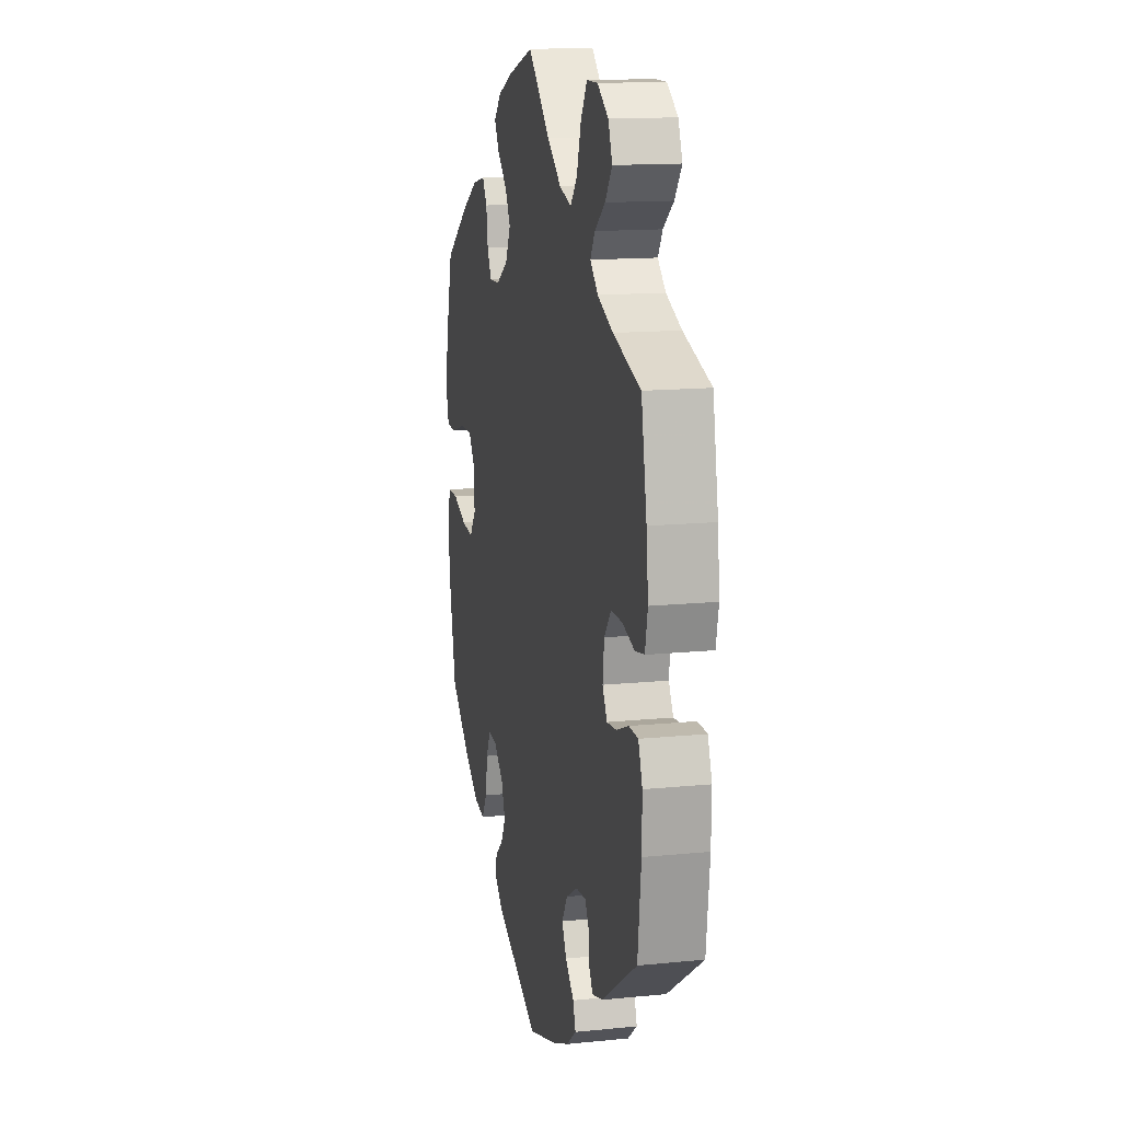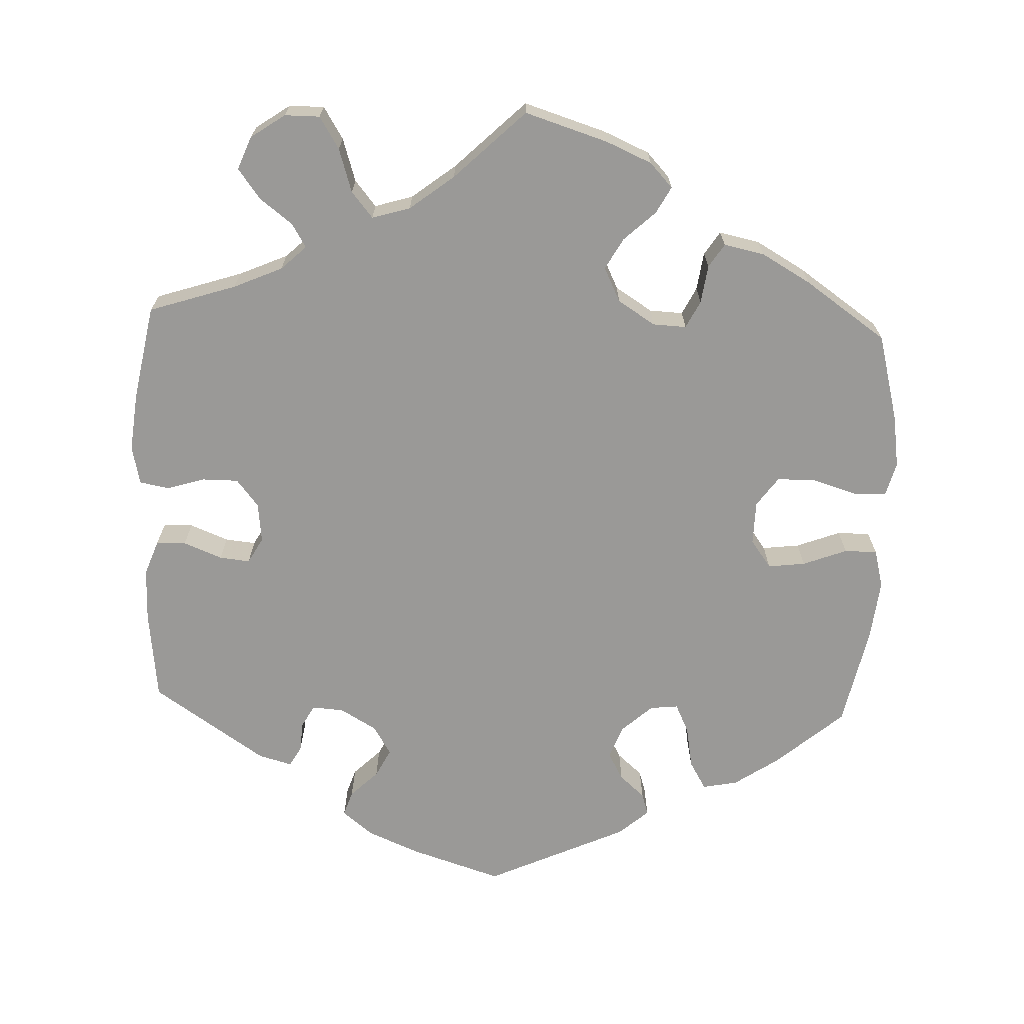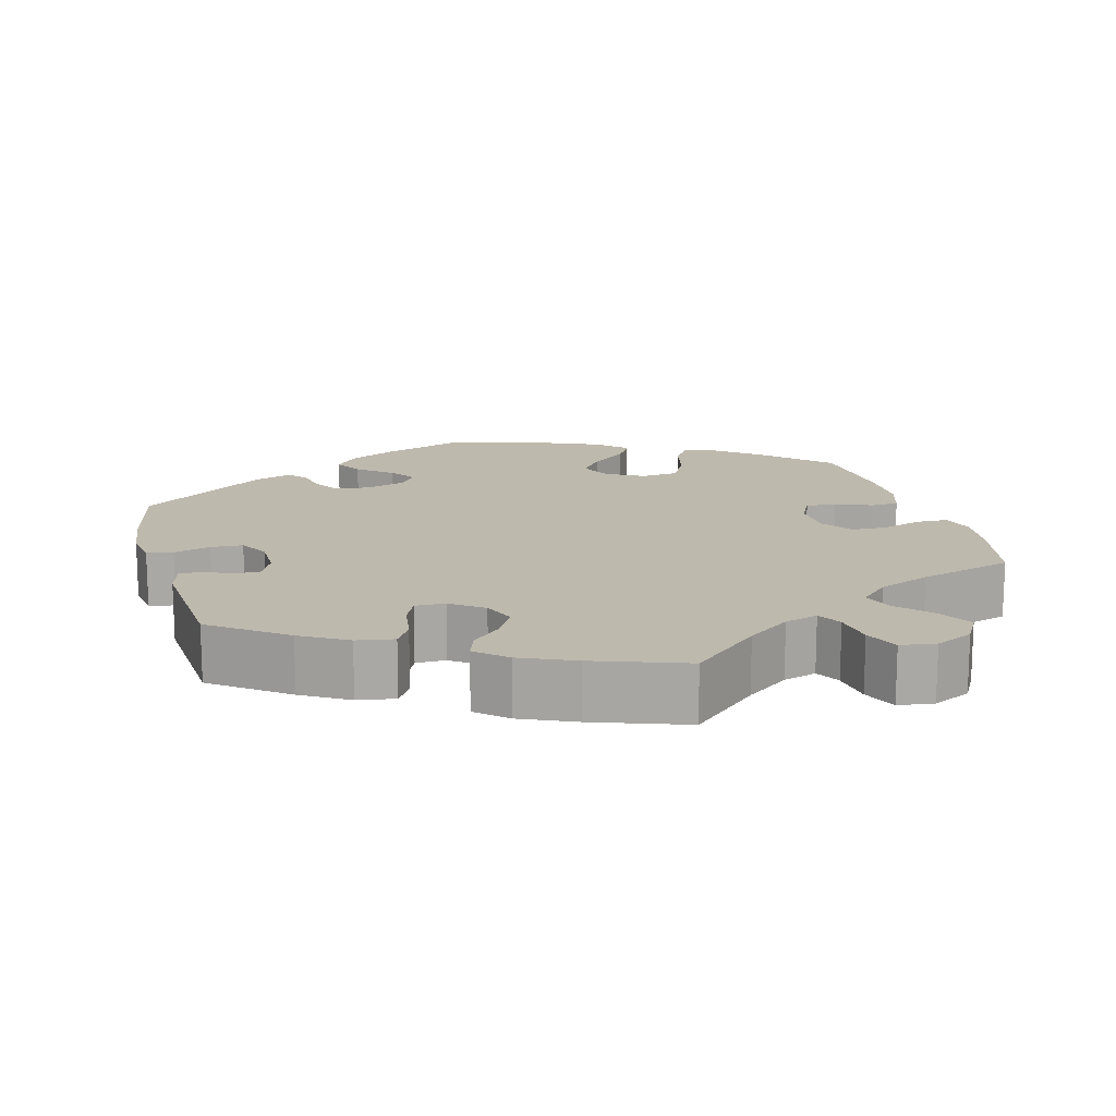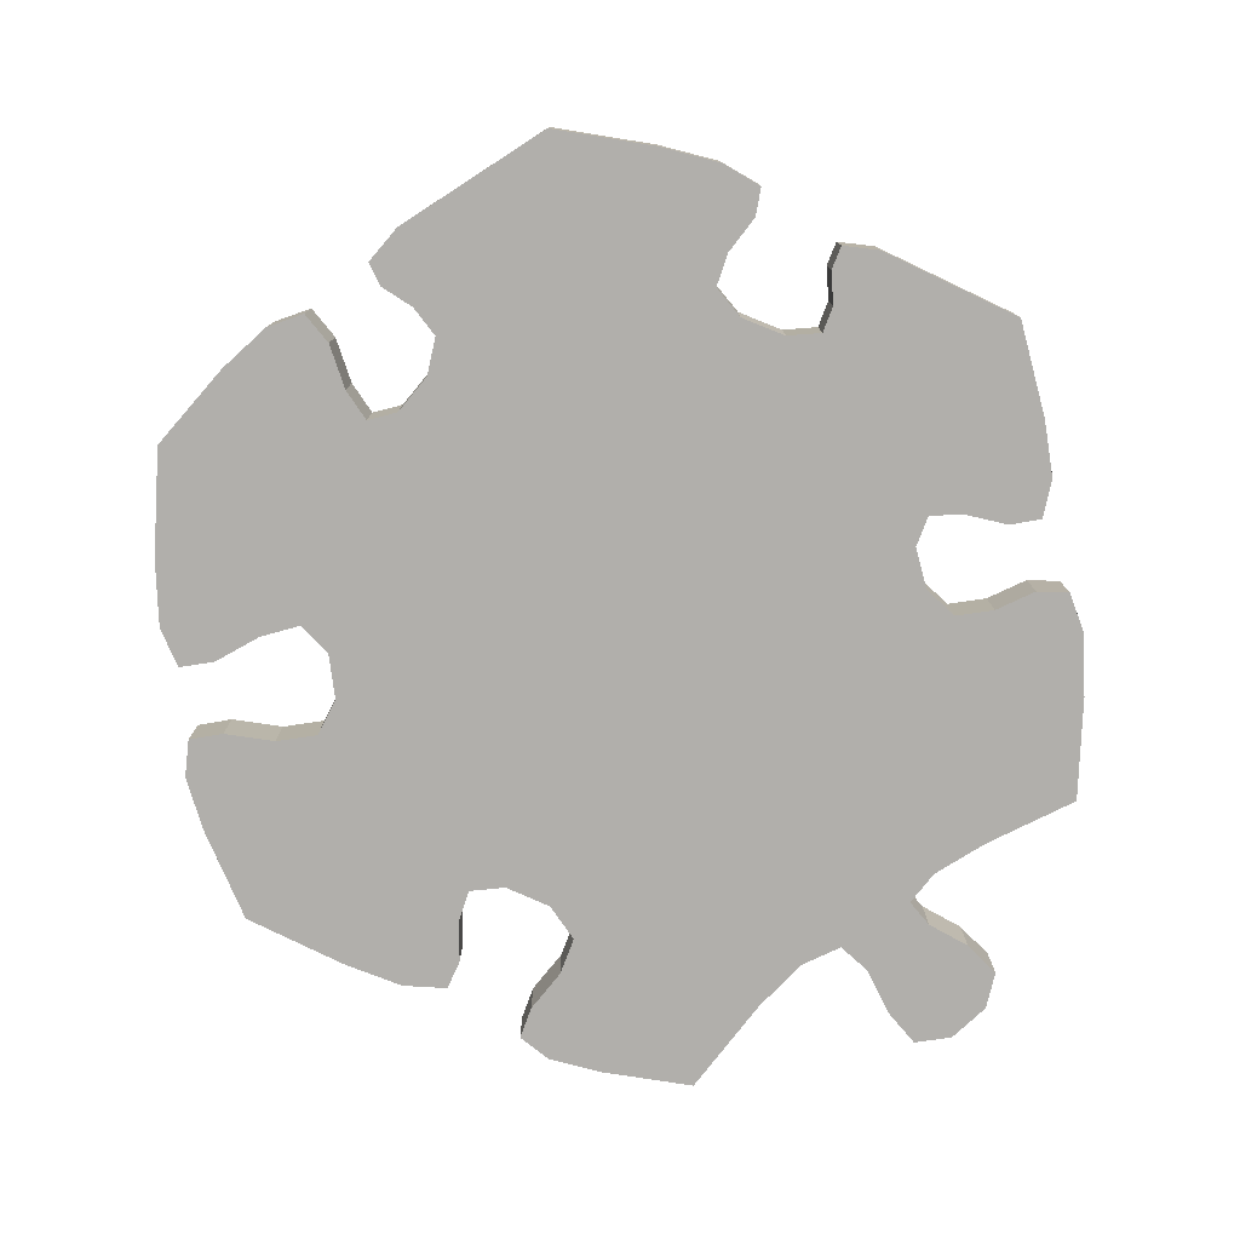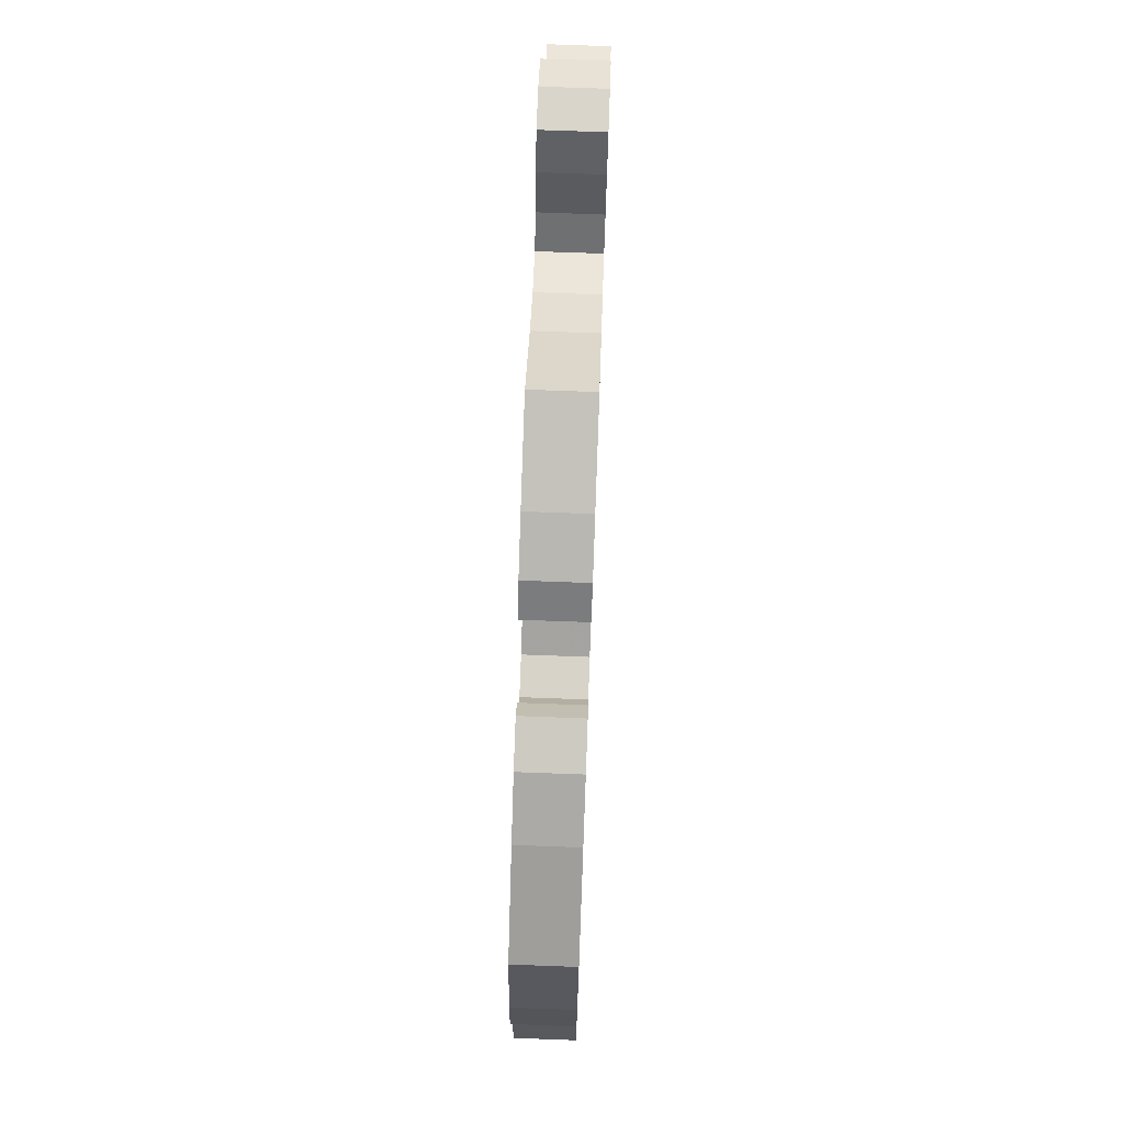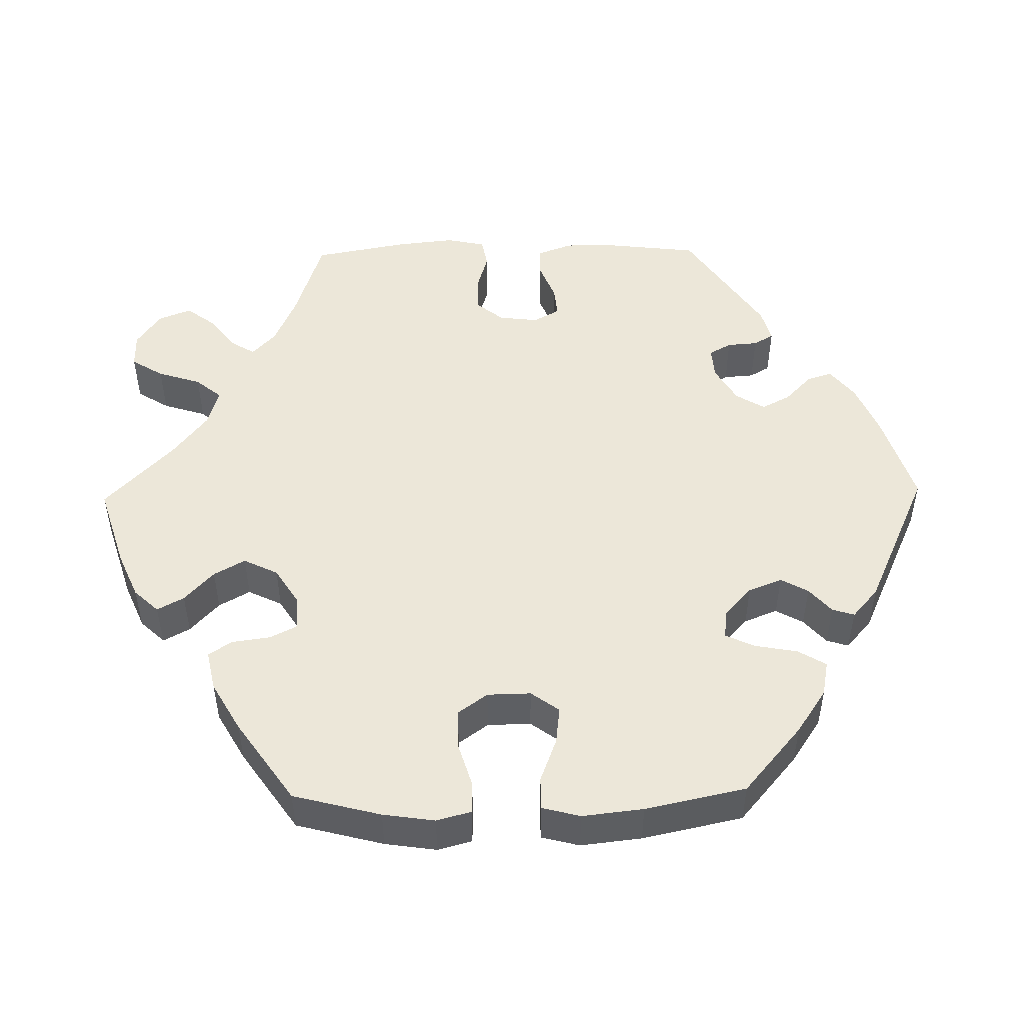
<metadata>
{"format":"obj","ext":"obj","renderer":"f3d","projection":"perspective","resolution":1024,"background":"white","views":[{"elev":14.0,"azim":-102.6,"up":"+Z"},{"elev":-69.0,"azim":-2.3,"up":"+Y"},{"elev":15.2,"azim":-75.4,"up":"+Y"},{"elev":-78.1,"azim":-171.6,"up":"+Y"},{"elev":74.4,"azim":92.1,"up":"+Z"},{"elev":49.7,"azim":88.9,"up":"+Y"}]}
</metadata>
<code>
v 0.108 0.07 0.544
v 0.168 0.07 0.518
v 0.198 0.07 0.486
v 0.179 0.07 0.451
v 0.138 0.07 0.413
v 0.115 0.07 0.372
v 0.137 0.07 0.327
v 0.186 0.07 0.296
v 0.23 0.07 0.294
v 0.248 0.07 0.33
v 0.255 0.07 0.38
v 0.275 0.07 0.411
v 0.328 0.07 0.4
v 0.393 0.07 0.363
v 0.5 0.07 0.289
v 0.53 0.07 0.174
v 0.54 0.07 0.106
v 0.528 0.07 0.061
v 0.486 0.07 0.06
v 0.427 0.07 0.078
v 0.376 0.07 0.078
v 0.348 0.07 0.039
v 0.347 0.07 -0.018
v 0.374 0.07 -0.055
v 0.423 0.07 -0.049
v 0.481 0.07 -0.027
v 0.524 0.07 -0.027
v 0.537 0.07 -0.077
v 0.528 0.07 -0.157
v 0.5 0.07 -0.289
v 0.411 0.07 -0.365
v 0.353 0.07 -0.404
v 0.307 0.07 -0.413
v 0.285 0.07 -0.376
v 0.275 0.07 -0.32
v 0.257 0.07 -0.282
v 0.22 0.07 -0.286
v 0.18 0.07 -0.322
v 0.163 0.07 -0.366
v 0.183 0.07 -0.402
v 0.216 0.07 -0.431
v 0.225 0.07 -0.46
v 0.186 0.07 -0.494
v 0.001 0.07 -0.578
v -0.119 0.07 -0.54
v -0.188 0.07 -0.511
v -0.228 0.07 -0.479
v -0.217 0.07 -0.446
v -0.181 0.07 -0.411
v -0.162 0.07 -0.374
v -0.185 0.07 -0.336
v -0.233 0.07 -0.308
v -0.275 0.07 -0.305
v -0.291 0.07 -0.334
v -0.294 0.07 -0.374
v -0.309 0.07 -0.4
v -0.353 0.07 -0.388
v -0.501 0.07 -0.289
v -0.515 0.07 -0.17
v -0.516 0.07 -0.1
v -0.499 0.07 -0.054
v -0.46 0.07 -0.053
v -0.409 0.07 -0.073
v -0.369 0.07 -0.077
v -0.35 0.07 -0.043
v -0.356 0.07 0.009
v -0.385 0.07 0.045
v -0.432 0.07 0.045
v -0.482 0.07 0.03
v -0.521 0.07 0.037
v -0.532 0.07 0.088
v -0.524 0.07 0.164
v -0.501 0.07 0.289
v -0.387 0.07 0.326
v -0.323 0.07 0.354
v -0.29 0.07 0.385
v -0.309 0.07 0.416
v -0.352 0.07 0.449
v -0.381 0.07 0.488
v -0.364 0.07 0.531
v -0.319 0.07 0.562
v -0.273 0.07 0.562
v -0.247 0.07 0.52
v -0.229 0.07 0.463
v -0.201 0.07 0.429
v -0.151 0.07 0.444
v -0.093 0.07 0.489
v -0.001 0.07 0.578
v 0.108 0 0.544
v 0.168 0 0.518
v 0.198 0 0.486
v 0.179 0 0.451
v 0.138 0 0.413
v 0.115 0 0.372
v 0.137 0 0.327
v 0.186 0 0.296
v 0.23 0 0.294
v 0.248 0 0.33
v 0.255 0 0.38
v 0.275 0 0.411
v 0.328 0 0.4
v 0.393 0 0.363
v 0.5 0 0.289
v 0.53 0 0.174
v 0.54 0 0.106
v 0.528 0 0.061
v 0.486 0 0.06
v 0.427 0 0.078
v 0.376 0 0.078
v 0.348 0 0.039
v 0.347 0 -0.018
v 0.374 0 -0.055
v 0.423 0 -0.049
v 0.481 0 -0.027
v 0.524 0 -0.027
v 0.537 0 -0.077
v 0.528 0 -0.157
v 0.5 0 -0.289
v 0.411 0 -0.365
v 0.353 0 -0.404
v 0.307 0 -0.413
v 0.285 0 -0.376
v 0.275 0 -0.32
v 0.257 0 -0.282
v 0.22 0 -0.286
v 0.18 0 -0.322
v 0.163 0 -0.366
v 0.183 0 -0.402
v 0.216 0 -0.431
v 0.225 0 -0.46
v 0.186 0 -0.494
v 0.001 0 -0.578
v -0.119 0 -0.54
v -0.188 0 -0.511
v -0.228 0 -0.479
v -0.217 0 -0.446
v -0.181 0 -0.411
v -0.162 0 -0.374
v -0.185 0 -0.336
v -0.233 0 -0.308
v -0.275 0 -0.305
v -0.291 0 -0.334
v -0.294 0 -0.374
v -0.309 0 -0.4
v -0.353 0 -0.388
v -0.501 0 -0.289
v -0.515 0 -0.17
v -0.516 0 -0.1
v -0.499 0 -0.054
v -0.46 0 -0.053
v -0.409 0 -0.073
v -0.369 0 -0.077
v -0.35 0 -0.043
v -0.356 0 0.009
v -0.385 0 0.045
v -0.432 0 0.045
v -0.482 0 0.03
v -0.521 0 0.037
v -0.532 0 0.088
v -0.524 0 0.164
v -0.501 0 0.289
v -0.387 0 0.326
v -0.323 0 0.354
v -0.29 0 0.385
v -0.309 0 0.416
v -0.352 0 0.449
v -0.381 0 0.488
v -0.364 0 0.531
v -0.319 0 0.562
v -0.273 0 0.562
v -0.247 0 0.52
v -0.229 0 0.463
v -0.201 0 0.429
v -0.151 0 0.444
v -0.093 0 0.489
v -0.001 0 0.578
f 87 88 1 2
f 86 87 2 3
f 85 86 3 4
f 81 82 83 84
f 81 84 85
f 80 81 85
f 77 78 79 80
f 76 77 80 85
f 75 76 85 4
f 71 72 73 74
f 68 69 70 71
f 67 68 71 74
f 66 67 74 75
f 60 61 62 63
f 60 63 64
f 59 60 64
f 58 59 64
f 57 58 64
f 54 55 56 57
f 53 54 57 64
f 52 53 64 65
f 46 47 48 49
f 46 49 50
f 45 46 50
f 44 45 50
f 43 44 50 51
f 40 41 42 43
f 39 40 43 51
f 32 33 34 35
f 32 35 36
f 31 32 36
f 30 31 36
f 29 30 36
f 28 29 36 37
f 25 26 27 28
f 24 25 28 37
f 17 18 19 20
f 17 20 21
f 16 17 21
f 15 16 21
f 14 15 21 22
f 10 11 12 13
f 9 10 13 14
f 66 75 4 5
f 65 66 5 6
f 52 65 6 7
f 38 39 51 52
f 38 52 7 8
f 23 24 37 38
f 22 23 38 8
f 9 14 22
f 8 9 22
f 90 89 176 175
f 91 90 175 174
f 92 91 174 173
f 172 171 170 169
f 173 172 169
f 173 169 168
f 168 167 166 165
f 173 168 165 164
f 92 173 164 163
f 162 161 160 159
f 159 158 157 156
f 162 159 156 155
f 163 162 155 154
f 151 150 149 148
f 152 151 148
f 152 148 147
f 152 147 146
f 152 146 145
f 145 144 143 142
f 152 145 142 141
f 153 152 141 140
f 137 136 135 134
f 138 137 134
f 138 134 133
f 138 133 132
f 139 138 132 131
f 131 130 129 128
f 139 131 128 127
f 123 122 121 120
f 124 123 120
f 124 120 119
f 124 119 118
f 124 118 117
f 125 124 117 116
f 116 115 114 113
f 125 116 113 112
f 108 107 106 105
f 109 108 105
f 109 105 104
f 109 104 103
f 110 109 103 102
f 101 100 99 98
f 102 101 98 97
f 93 92 163 154
f 94 93 154 153
f 95 94 153 140
f 140 139 127 126
f 96 95 140 126
f 126 125 112 111
f 96 126 111 110
f 110 102 97
f 110 97 96
f 1 89 90 2
f 2 90 91 3
f 3 91 92 4
f 4 92 93 5
f 5 93 94 6
f 6 94 95 7
f 7 95 96 8
f 8 96 97 9
f 9 97 98 10
f 10 98 99 11
f 11 99 100 12
f 12 100 101 13
f 13 101 102 14
f 14 102 103 15
f 15 103 104 16
f 16 104 105 17
f 17 105 106 18
f 18 106 107 19
f 19 107 108 20
f 20 108 109 21
f 21 109 110 22
f 22 110 111 23
f 23 111 112 24
f 24 112 113 25
f 25 113 114 26
f 26 114 115 27
f 27 115 116 28
f 28 116 117 29
f 29 117 118 30
f 30 118 119 31
f 31 119 120 32
f 32 120 121 33
f 33 121 122 34
f 34 122 123 35
f 35 123 124 36
f 36 124 125 37
f 37 125 126 38
f 38 126 127 39
f 39 127 128 40
f 40 128 129 41
f 41 129 130 42
f 42 130 131 43
f 43 131 132 44
f 44 132 133 45
f 45 133 134 46
f 46 134 135 47
f 47 135 136 48
f 48 136 137 49
f 49 137 138 50
f 50 138 139 51
f 51 139 140 52
f 52 140 141 53
f 53 141 142 54
f 54 142 143 55
f 55 143 144 56
f 56 144 145 57
f 57 145 146 58
f 58 146 147 59
f 59 147 148 60
f 60 148 149 61
f 61 149 150 62
f 62 150 151 63
f 63 151 152 64
f 64 152 153 65
f 65 153 154 66
f 66 154 155 67
f 67 155 156 68
f 68 156 157 69
f 69 157 158 70
f 70 158 159 71
f 71 159 160 72
f 72 160 161 73
f 73 161 162 74
f 74 162 163 75
f 75 163 164 76
f 76 164 165 77
f 77 165 166 78
f 78 166 167 79
f 79 167 168 80
f 80 168 169 81
f 81 169 170 82
f 82 170 171 83
f 83 171 172 84
f 84 172 173 85
f 85 173 174 86
f 86 174 175 87
f 87 175 176 88
f 88 176 89 1

</code>
